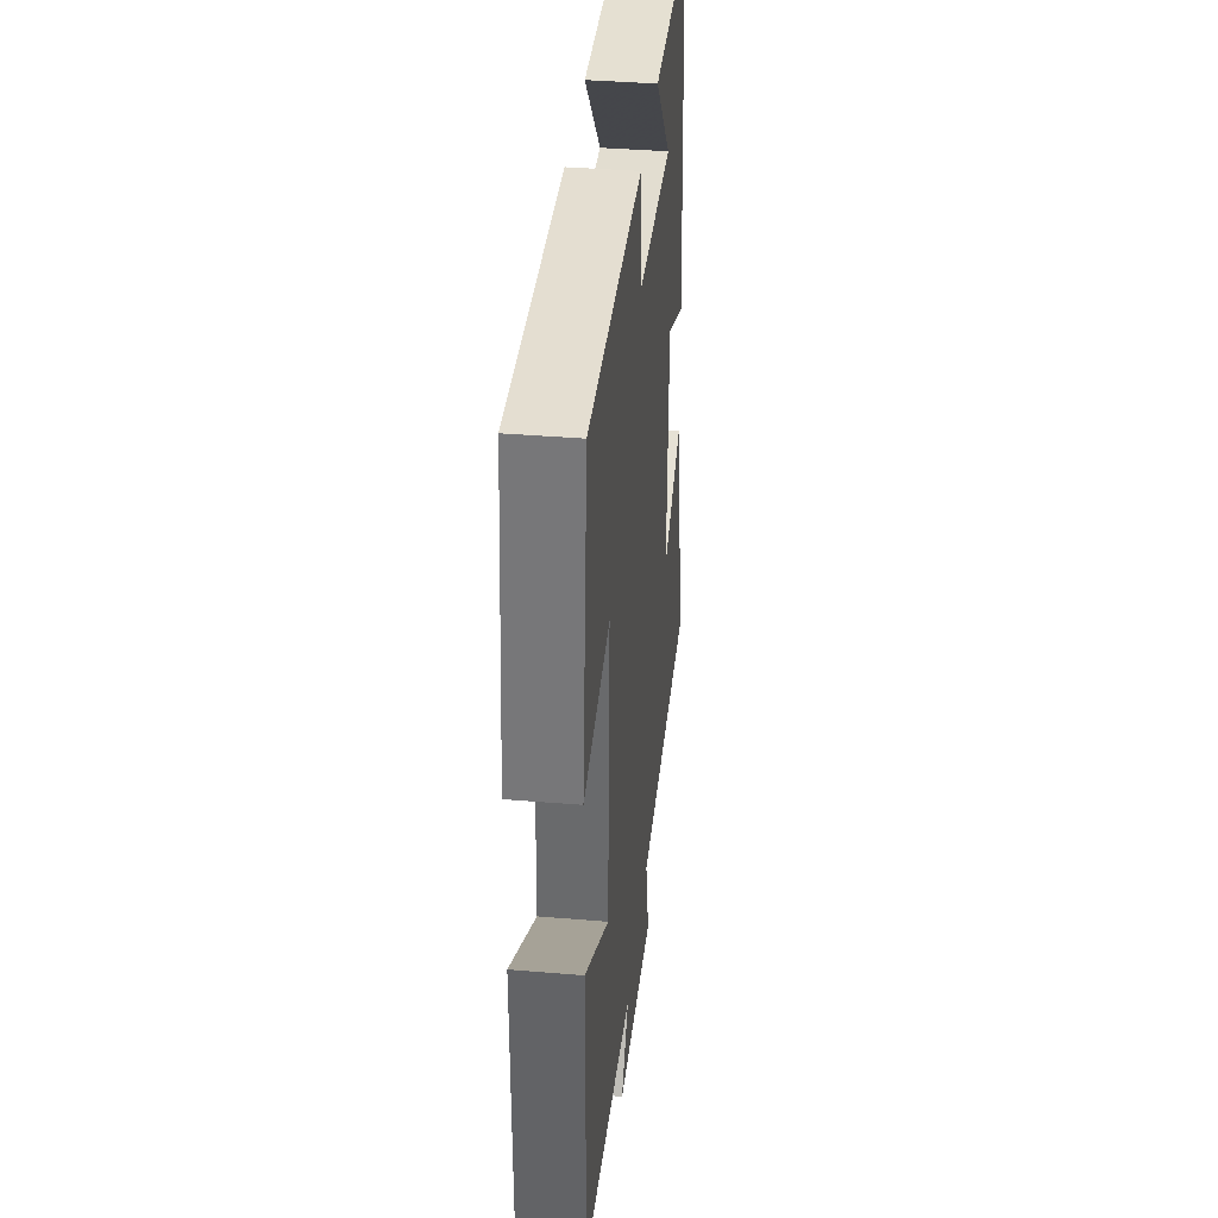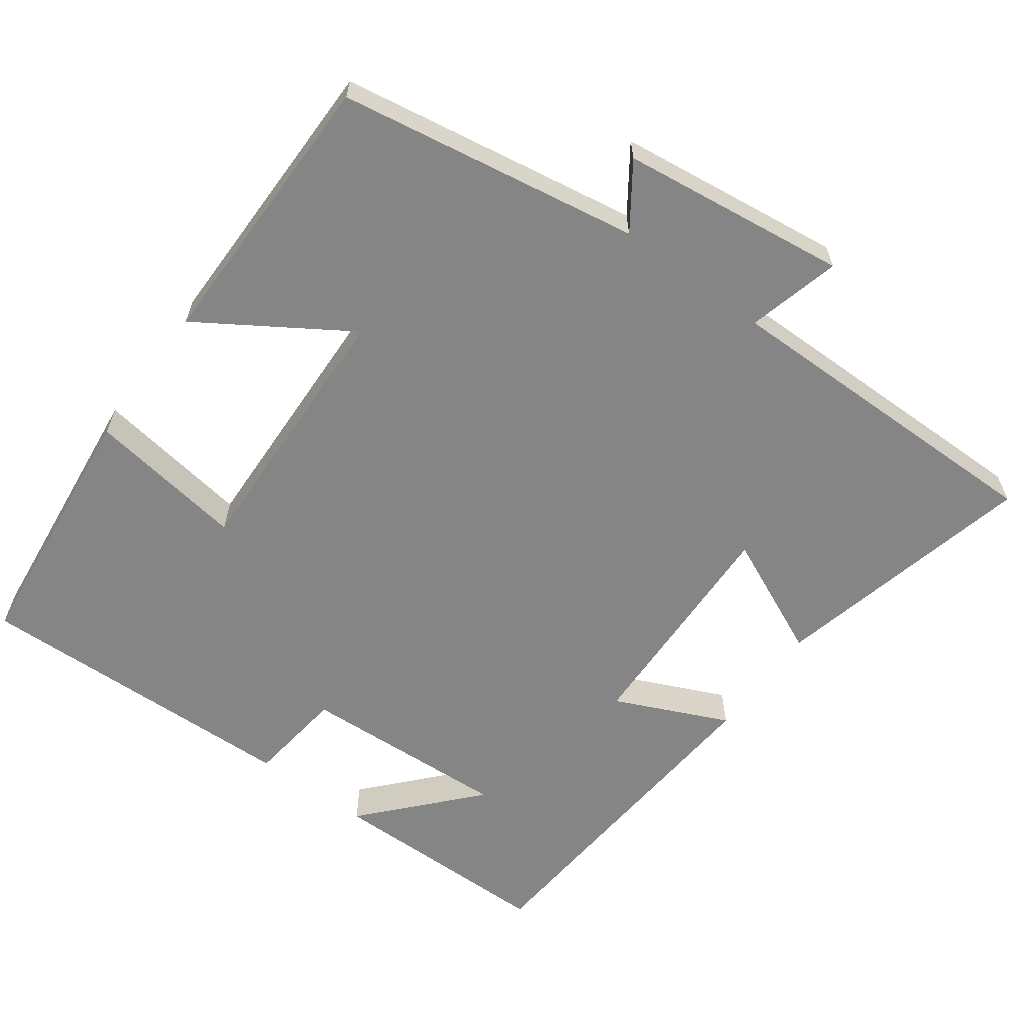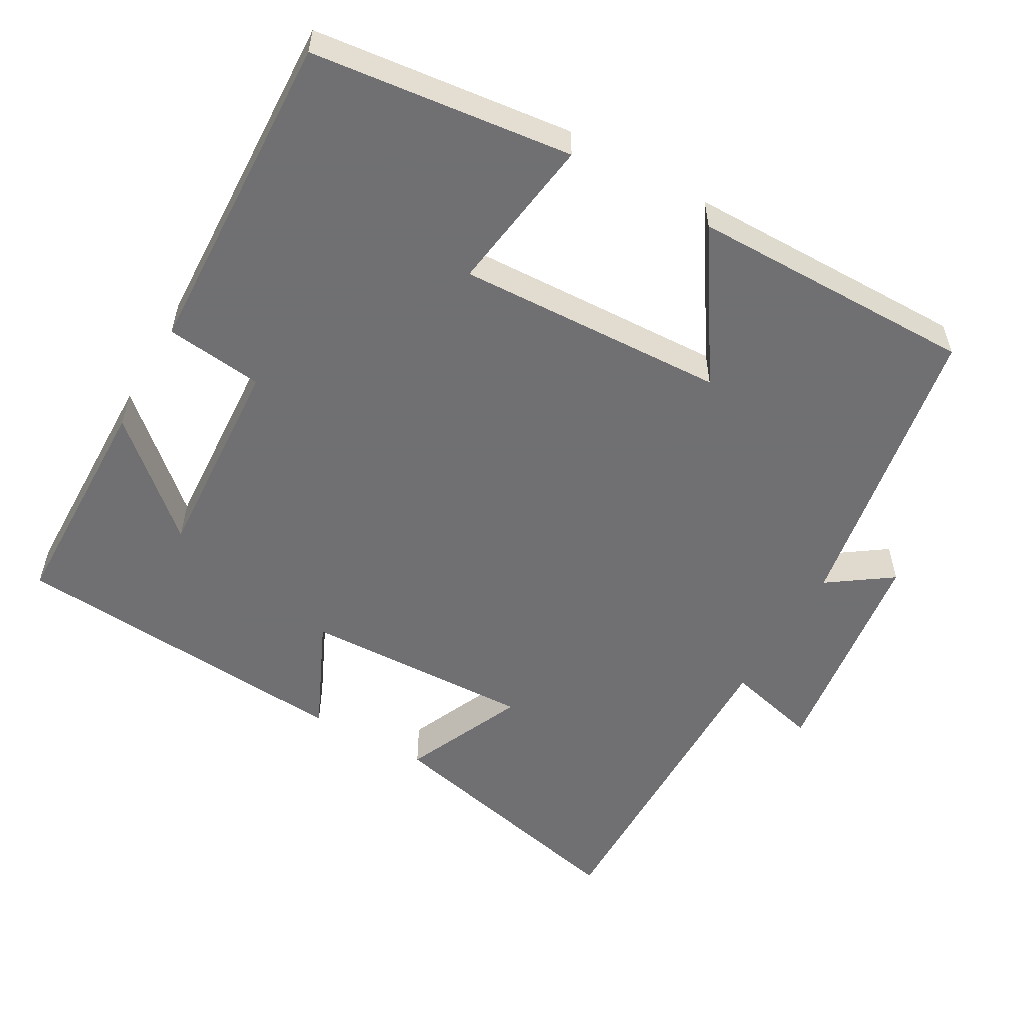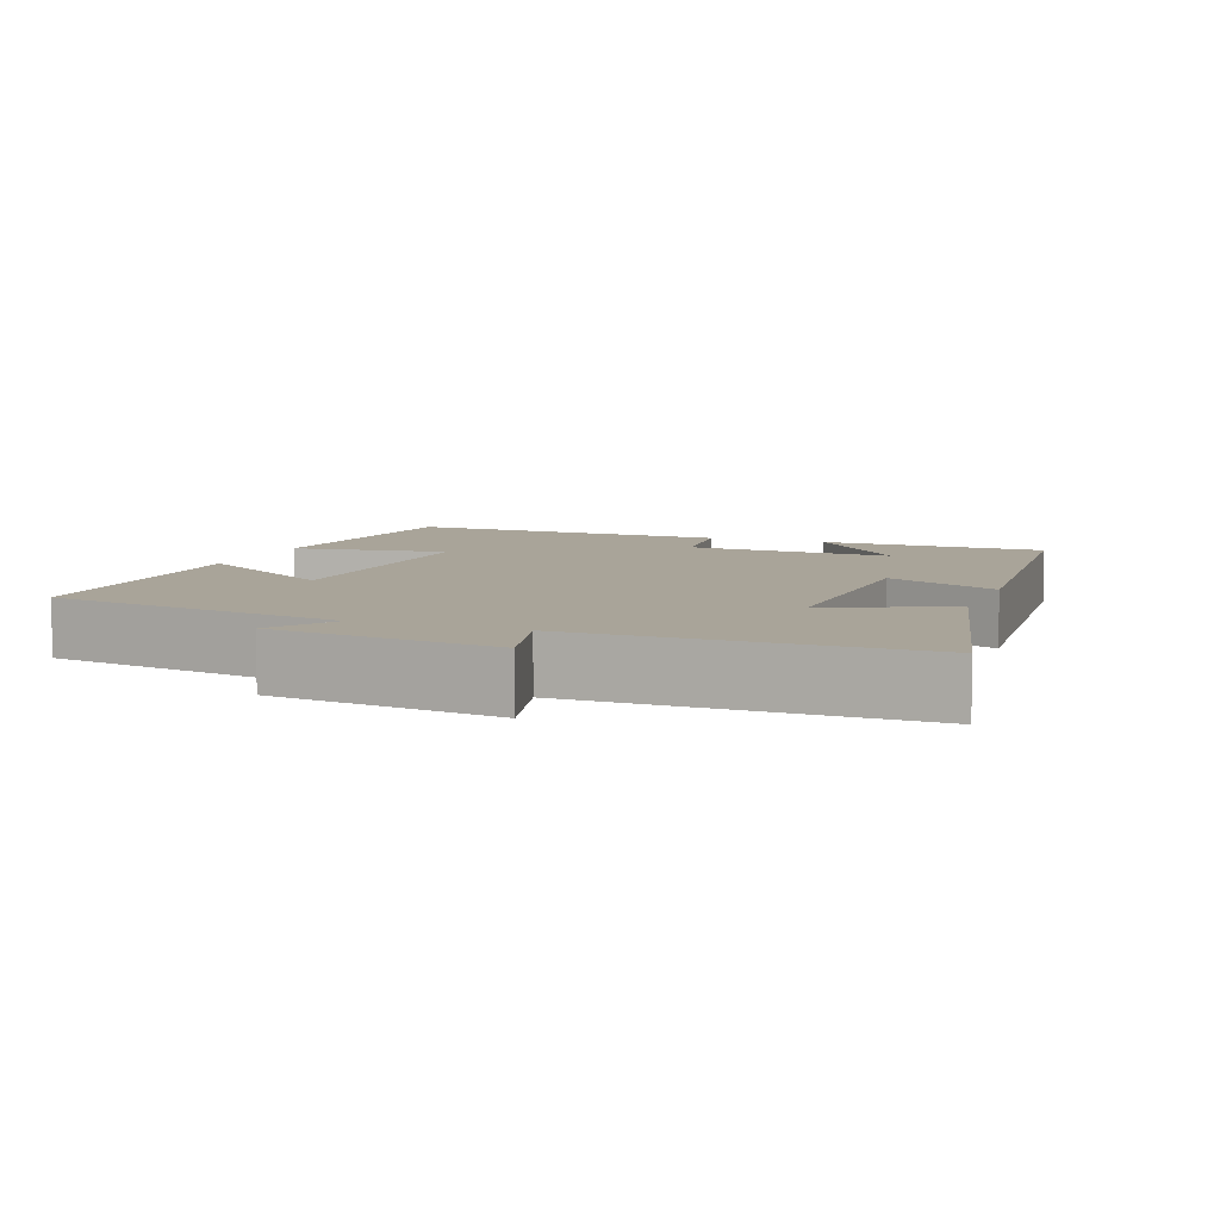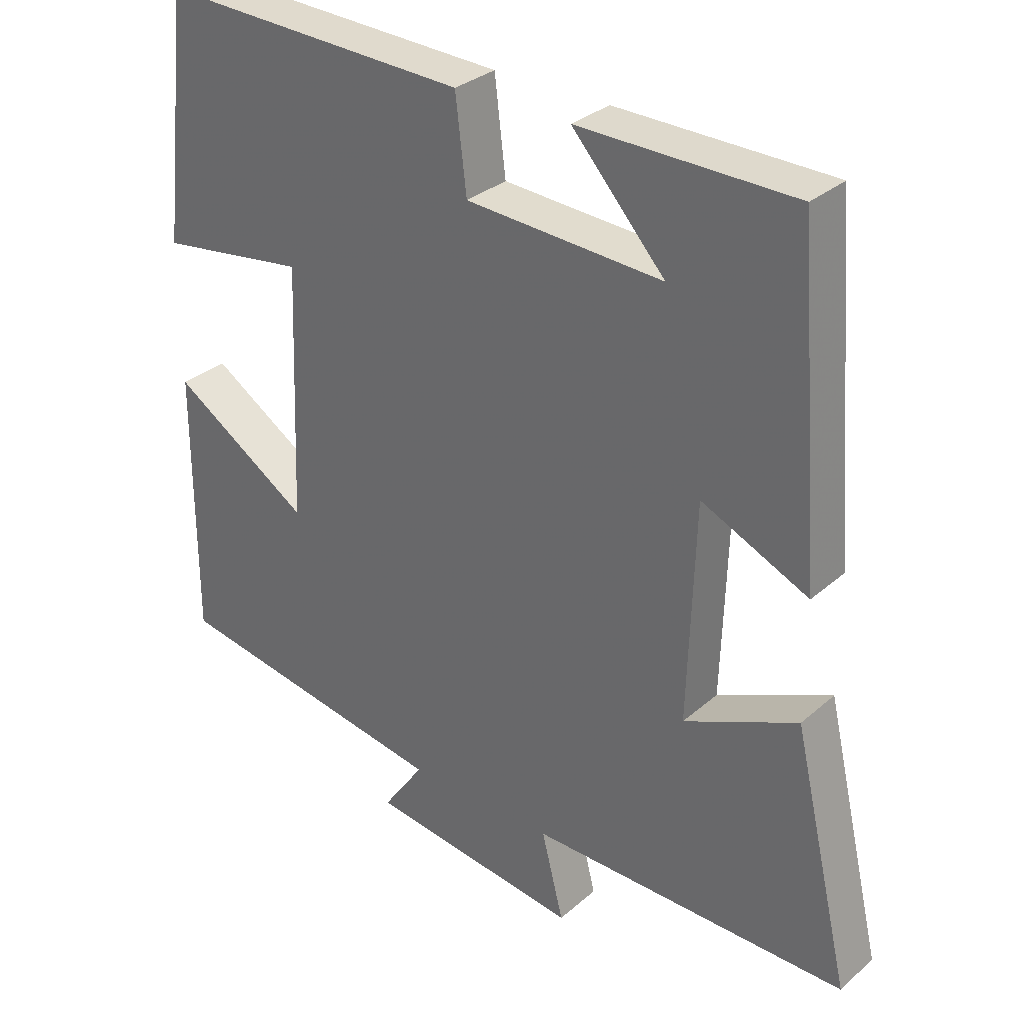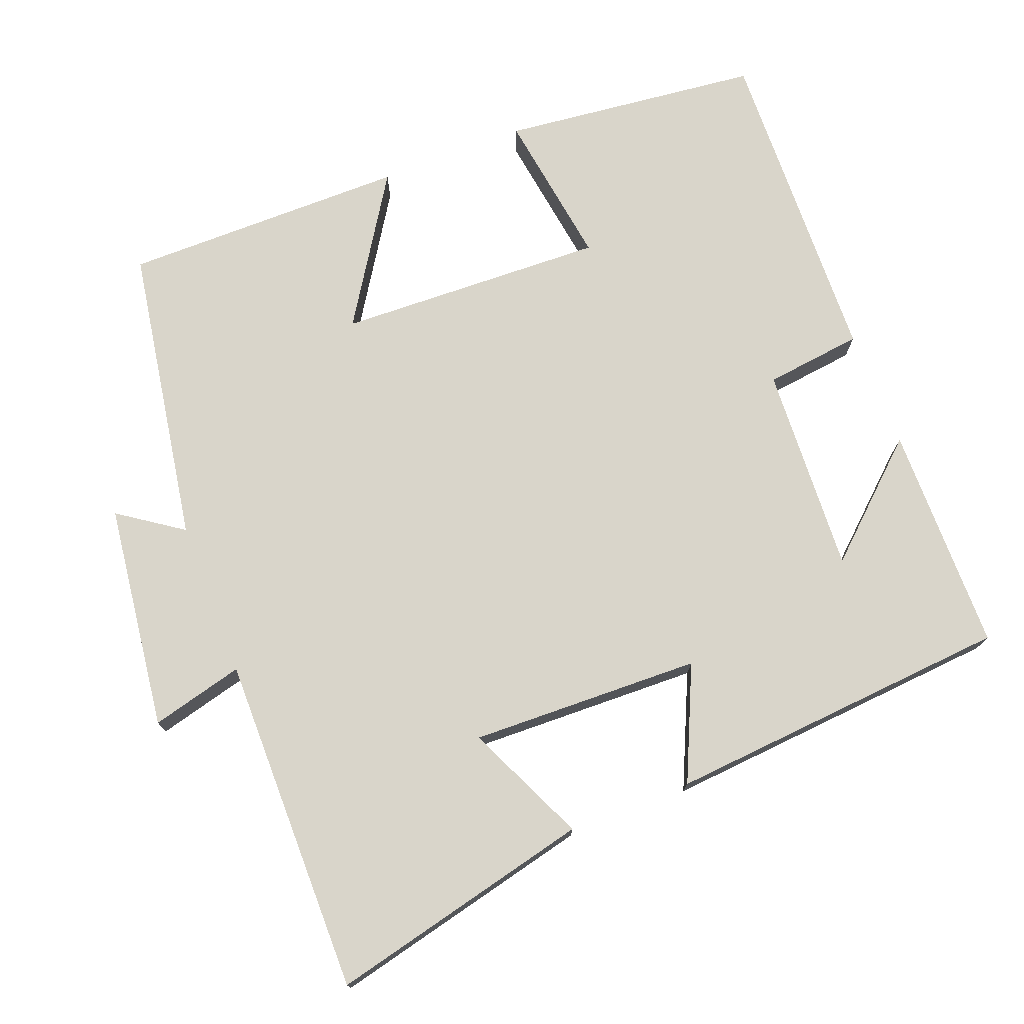
<metadata>
{"format":"obj","ext":"obj","renderer":"f3d","projection":"perspective","resolution":1024,"background":"white","views":[{"elev":38.5,"azim":96.0,"up":"+Z"},{"elev":-61.9,"azim":143.6,"up":"+Y"},{"elev":-55.0,"azim":60.6,"up":"+Y"},{"elev":7.2,"azim":-159.5,"up":"+Y"},{"elev":31.4,"azim":-140.6,"up":"+Z"},{"elev":74.4,"azim":-111.3,"up":"+Y"}]}
</metadata>
<code>
v 0.501 0.07 -0.431
v 0.093 0.07 -0.5
v 0.153 0.07 -0.586
v -0.155 0.07 -0.626
v -0.123 0.07 -0.5
v -0.584 0.07 -0.504
v -0.5 0.07 -0.145
v -0.336 0.07 -0.219
v -0.346 0.07 0.095
v -0.5 0.07 0.025
v -0.463 0.07 0.496
v -0.153 0.07 0.5
v -0.287 0.07 0.351
v -0.003 0.07 0.367
v 0.013 0.07 0.5
v 0.46 0.07 0.516
v 0.5 0.07 0.163
v 0.286 0.07 0.194
v 0.3 0.07 -0.172
v 0.5 0.07 -0.043
v 0.501 0 -0.431
v 0.093 0 -0.5
v 0.153 0 -0.586
v -0.155 0 -0.626
v -0.123 0 -0.5
v -0.584 0 -0.504
v -0.5 0 -0.145
v -0.336 0 -0.219
v -0.346 0 0.095
v -0.5 0 0.025
v -0.463 0 0.496
v -0.153 0 0.5
v -0.287 0 0.351
v -0.003 0 0.367
v 0.013 0 0.5
v 0.46 0 0.516
v 0.5 0 0.163
v 0.286 0 0.194
v 0.3 0 -0.172
v 0.5 0 -0.043
f 19 20 1 2
f 18 19 2
f 16 17 18
f 15 16 18
f 14 15 18
f 13 14 18 2
f 11 12 13
f 9 10 11 13
f 8 9 13 2
f 5 6 7 8
f 5 8 2 3
f 3 4 5
f 22 21 40 39
f 22 39 38
f 38 37 36
f 38 36 35
f 38 35 34
f 22 38 34 33
f 33 32 31
f 33 31 30 29
f 22 33 29 28
f 28 27 26 25
f 23 22 28 25
f 25 24 23
f 1 21 22 2
f 2 22 23 3
f 3 23 24 4
f 4 24 25 5
f 5 25 26 6
f 6 26 27 7
f 7 27 28 8
f 8 28 29 9
f 9 29 30 10
f 10 30 31 11
f 11 31 32 12
f 12 32 33 13
f 13 33 34 14
f 14 34 35 15
f 15 35 36 16
f 16 36 37 17
f 17 37 38 18
f 18 38 39 19
f 19 39 40 20
f 20 40 21 1

</code>
